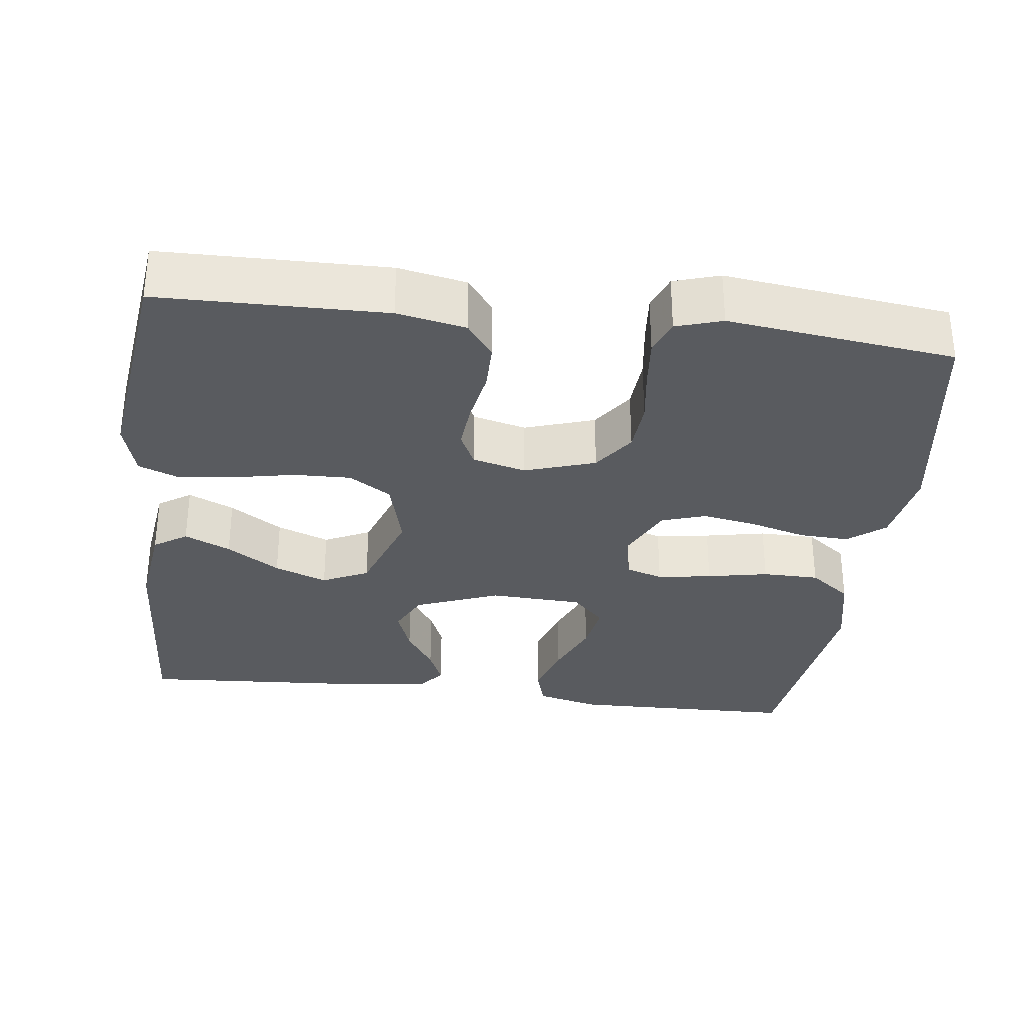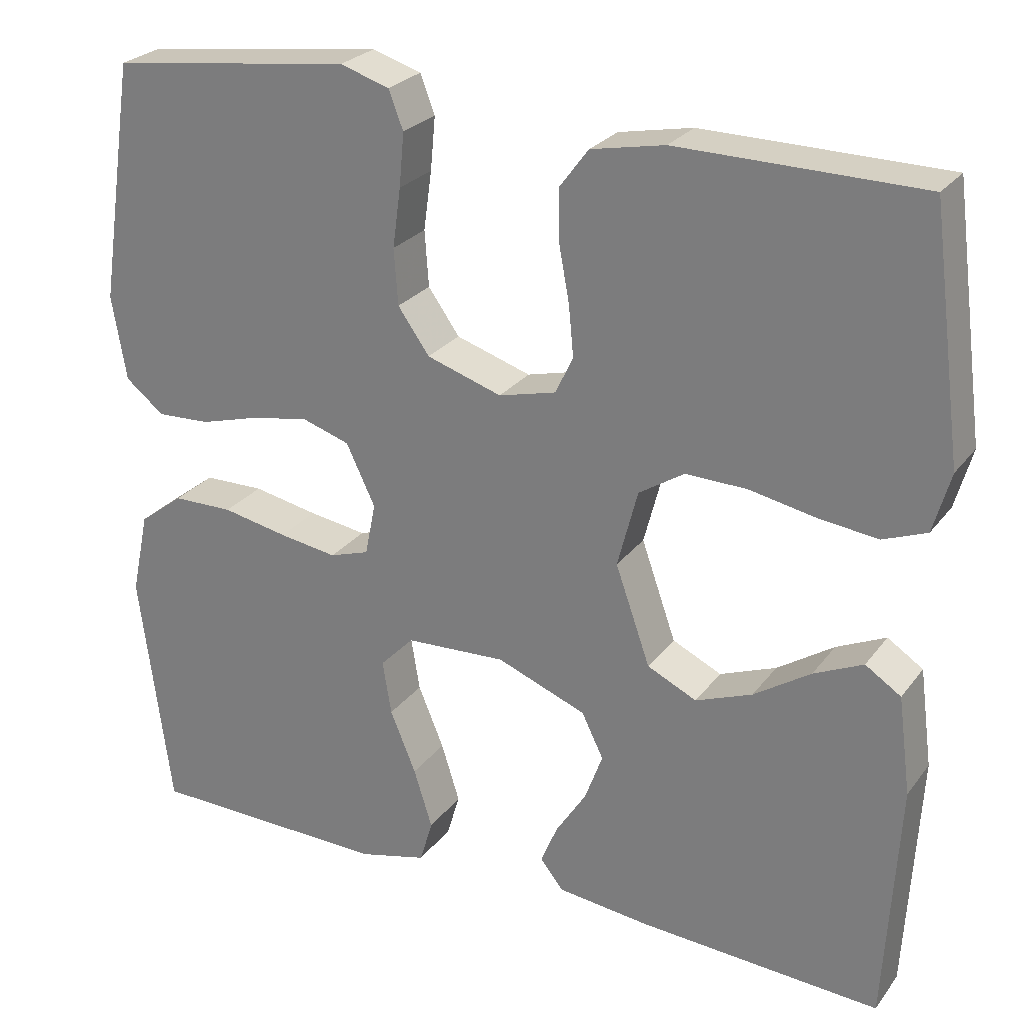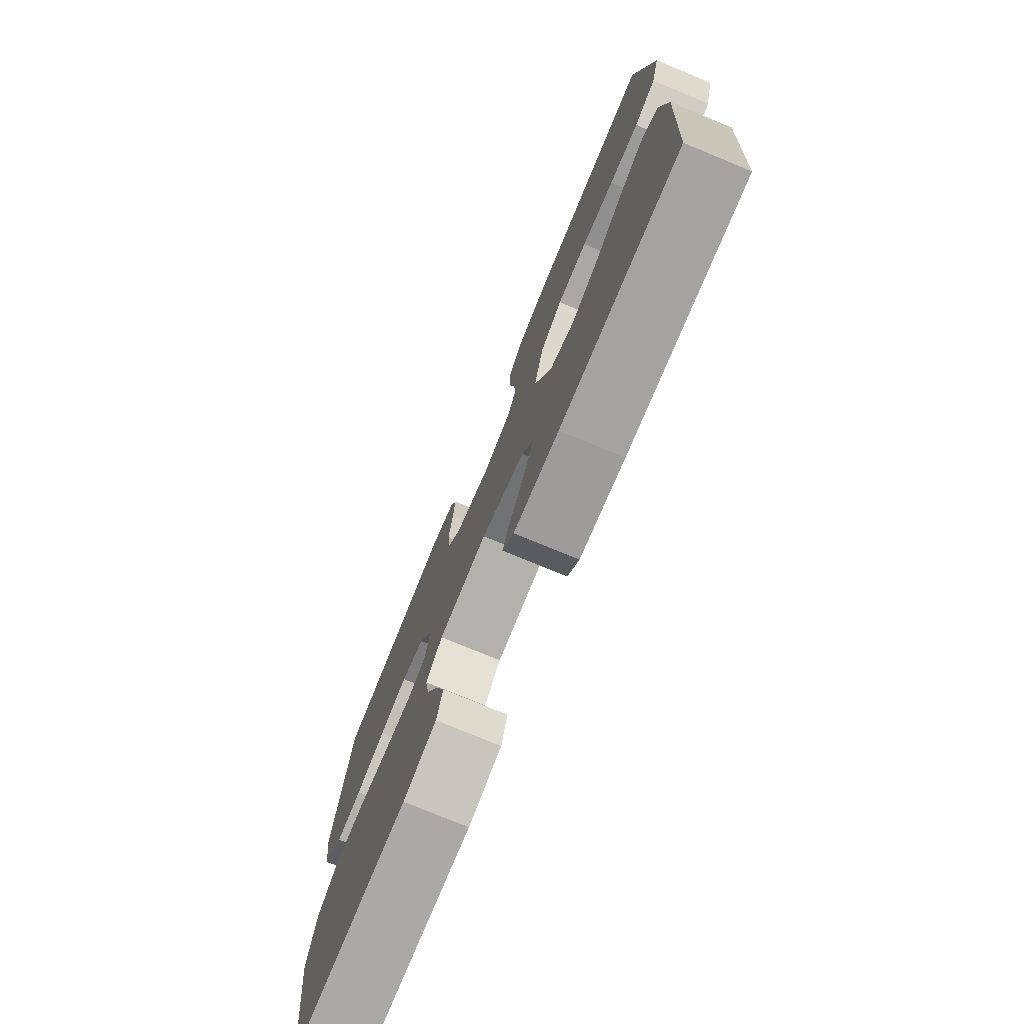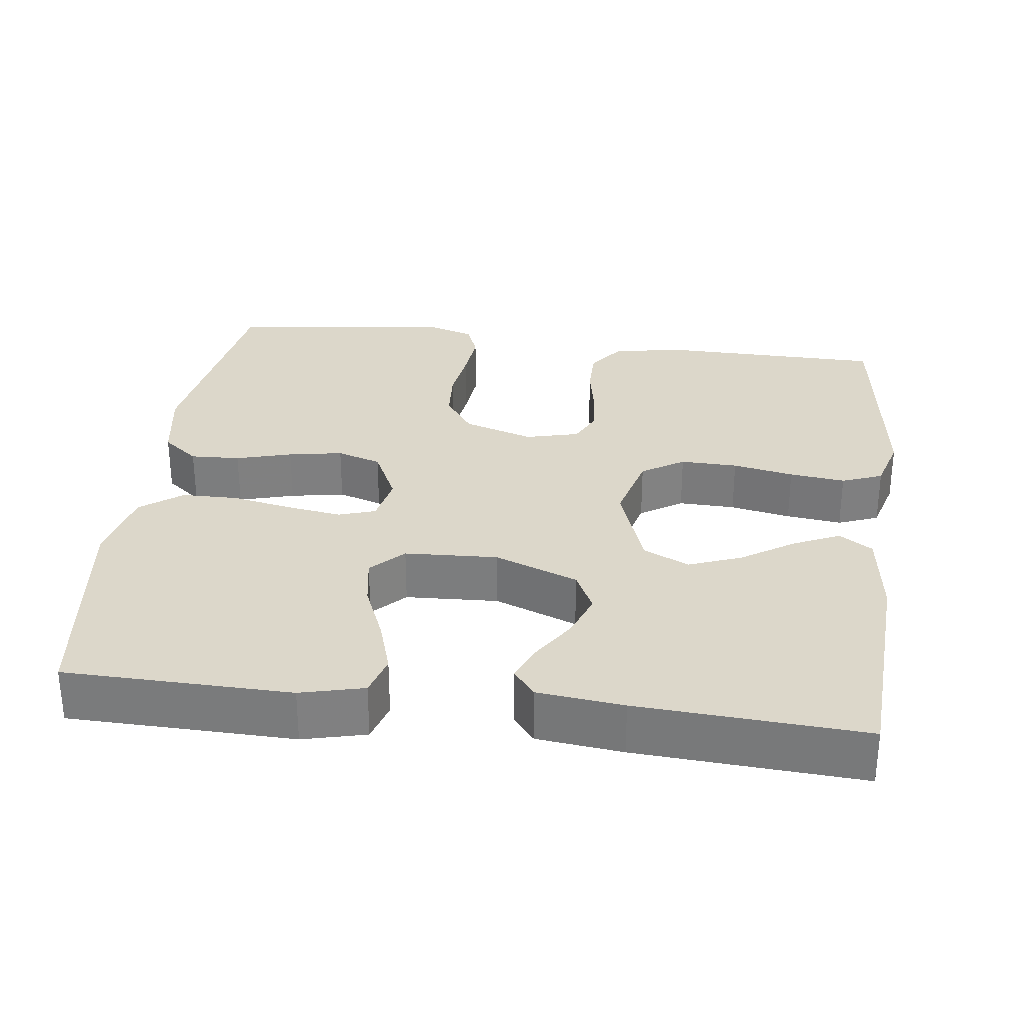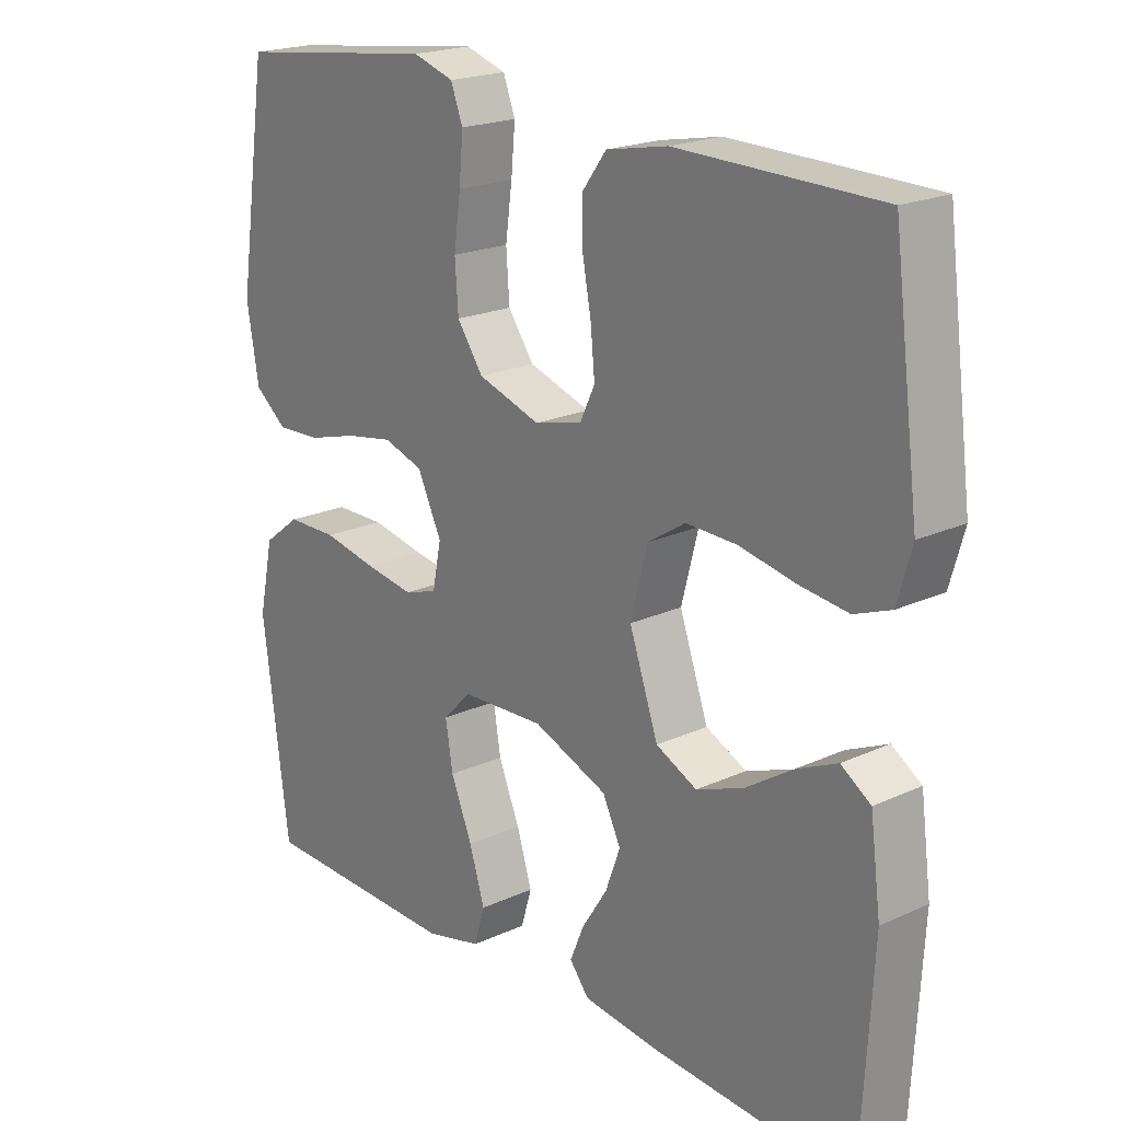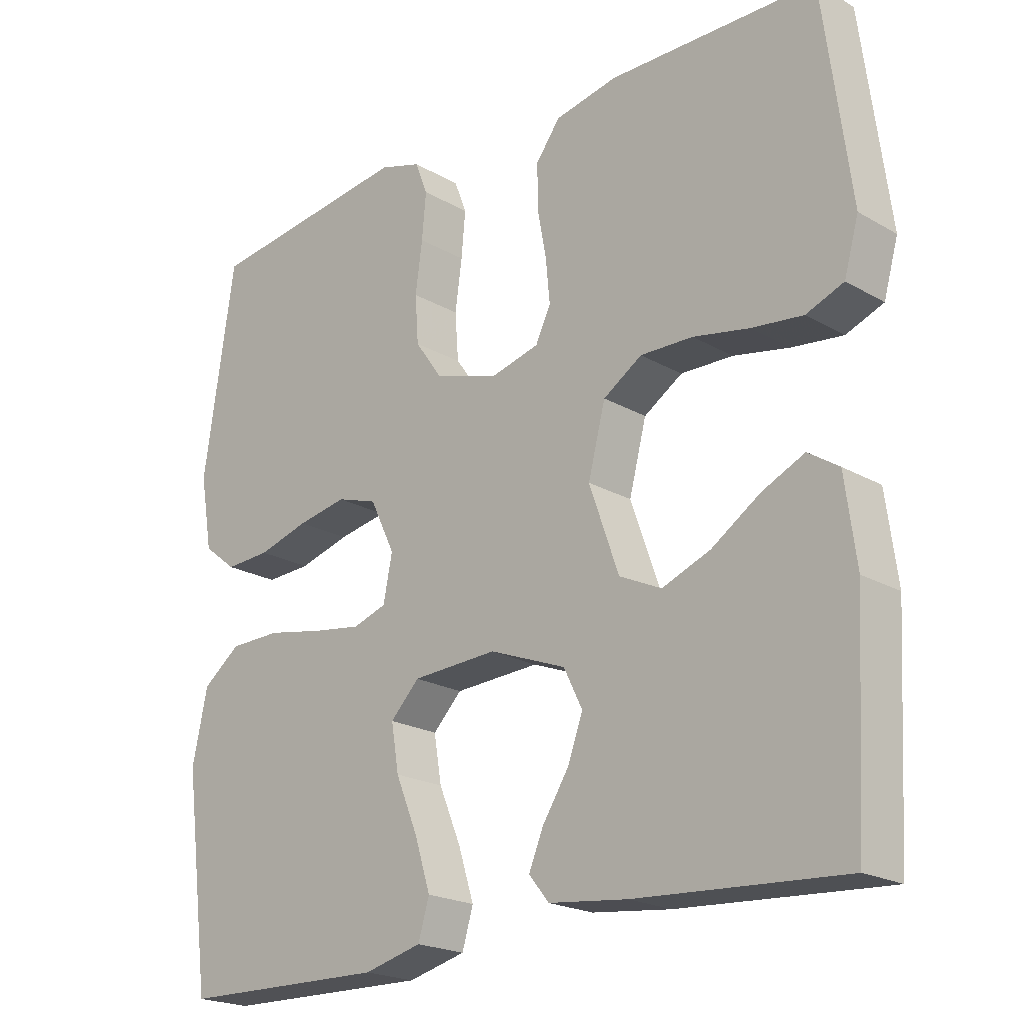
<metadata>
{"format":"obj","ext":"obj","renderer":"f3d","projection":"perspective","resolution":1024,"background":"white","views":[{"elev":-32.0,"azim":-7.0,"up":"+Y"},{"elev":25.8,"azim":-151.7,"up":"+Z"},{"elev":-76.4,"azim":-112.4,"up":"+Z"},{"elev":30.4,"azim":-172.7,"up":"+Y"},{"elev":20.5,"azim":-129.7,"up":"+Z"},{"elev":-21.0,"azim":-135.8,"up":"+Z"}]}
</metadata>
<code>
v -0.5 0.07 -0.5
v -0.517 0.07 -0.2
v -0.501 0.07 -0.079
v -0.457 0.07 -0.05
v -0.396 0.07 -0.078
v -0.326 0.07 -0.124
v -0.256 0.07 -0.151
v -0.195 0.07 -0.122
v -0.152 0.07 0
v -0.177 0.07 0.096
v -0.233 0.07 0.132
v -0.309 0.07 0.13
v -0.39 0.07 0.114
v -0.464 0.07 0.105
v -0.518 0.07 0.126
v -0.539 0.07 0.2
v -0.5 0.07 0.5
v -0.2 0.07 0.504
v -0.109 0.07 0.486
v -0.074 0.07 0.439
v -0.074 0.07 0.376
v -0.087 0.07 0.306
v -0.093 0.07 0.243
v -0.071 0.07 0.197
v 0 0.07 0.179
v 0.093 0.07 0.209
v 0.132 0.07 0.264
v 0.137 0.07 0.333
v 0.127 0.07 0.406
v 0.121 0.07 0.472
v 0.139 0.07 0.519
v 0.2 0.07 0.538
v 0.5 0.07 0.5
v 0.545 0.07 0.2
v 0.527 0.07 0.095
v 0.479 0.07 0.057
v 0.413 0.07 0.06
v 0.339 0.07 0.081
v 0.267 0.07 0.094
v 0.208 0.07 0.075
v 0.172 0.07 0
v 0.185 0.07 -0.065
v 0.234 0.07 -0.081
v 0.306 0.07 -0.07
v 0.387 0.07 -0.054
v 0.462 0.07 -0.055
v 0.517 0.07 -0.097
v 0.539 0.07 -0.2
v 0.5 0.07 -0.5
v 0.2 0.07 -0.506
v 0.116 0.07 -0.485
v 0.1 0.07 -0.431
v 0.123 0.07 -0.358
v 0.155 0.07 -0.281
v 0.166 0.07 -0.214
v 0.124 0.07 -0.171
v 0 0.07 -0.165
v -0.111 0.07 -0.208
v -0.138 0.07 -0.263
v -0.116 0.07 -0.323
v -0.078 0.07 -0.382
v -0.057 0.07 -0.432
v -0.086 0.07 -0.468
v -0.2 0.07 -0.481
v -0.5 0 -0.5
v -0.517 0 -0.2
v -0.501 0 -0.079
v -0.457 0 -0.05
v -0.396 0 -0.078
v -0.326 0 -0.124
v -0.256 0 -0.151
v -0.195 0 -0.122
v -0.152 0 0
v -0.177 0 0.096
v -0.233 0 0.132
v -0.309 0 0.13
v -0.39 0 0.114
v -0.464 0 0.105
v -0.518 0 0.126
v -0.539 0 0.2
v -0.5 0 0.5
v -0.2 0 0.504
v -0.109 0 0.486
v -0.074 0 0.439
v -0.074 0 0.376
v -0.087 0 0.306
v -0.093 0 0.243
v -0.071 0 0.197
v 0 0 0.179
v 0.093 0 0.209
v 0.132 0 0.264
v 0.137 0 0.333
v 0.127 0 0.406
v 0.121 0 0.472
v 0.139 0 0.519
v 0.2 0 0.538
v 0.5 0 0.5
v 0.545 0 0.2
v 0.527 0 0.095
v 0.479 0 0.057
v 0.413 0 0.06
v 0.339 0 0.081
v 0.267 0 0.094
v 0.208 0 0.075
v 0.172 0 0
v 0.185 0 -0.065
v 0.234 0 -0.081
v 0.306 0 -0.07
v 0.387 0 -0.054
v 0.462 0 -0.055
v 0.517 0 -0.097
v 0.539 0 -0.2
v 0.5 0 -0.5
v 0.2 0 -0.506
v 0.116 0 -0.485
v 0.1 0 -0.431
v 0.123 0 -0.358
v 0.155 0 -0.281
v 0.166 0 -0.214
v 0.124 0 -0.171
v 0 0 -0.165
v -0.111 0 -0.208
v -0.138 0 -0.263
v -0.116 0 -0.323
v -0.078 0 -0.382
v -0.057 0 -0.432
v -0.086 0 -0.468
v -0.2 0 -0.481
f 4 5 6
f 3 4 6
f 2 3 6
f 1 2 6
f 64 1 6
f 63 64 6
f 62 63 6
f 61 62 6
f 60 61 6
f 59 60 6 7
f 58 59 7 8
f 57 58 8 9
f 56 57 9 10
f 52 53 54
f 51 52 54
f 50 51 54
f 49 50 54
f 48 49 54
f 47 48 54
f 46 47 54
f 45 46 54
f 44 45 54
f 43 44 54 55
f 42 43 55 56
f 36 37 38
f 35 36 38
f 34 35 38
f 33 34 38
f 32 33 38
f 31 32 38
f 30 31 38
f 29 30 38
f 28 29 38
f 27 28 38 39
f 26 27 39 40
f 20 21 22
f 19 20 22
f 18 19 22
f 17 18 22
f 16 17 22
f 15 16 22
f 14 15 22
f 13 14 22
f 12 13 22
f 11 12 22 23
f 10 11 23 24
f 10 24 25
f 56 10 25
f 42 56 25
f 41 42 25
f 25 26 40 41
f 70 69 68
f 70 68 67
f 70 67 66
f 70 66 65
f 70 65 128
f 70 128 127
f 70 127 126
f 70 126 125
f 70 125 124
f 71 70 124 123
f 72 71 123 122
f 73 72 122 121
f 74 73 121 120
f 118 117 116
f 118 116 115
f 118 115 114
f 118 114 113
f 118 113 112
f 118 112 111
f 118 111 110
f 118 110 109
f 118 109 108
f 119 118 108 107
f 120 119 107 106
f 102 101 100
f 102 100 99
f 102 99 98
f 102 98 97
f 102 97 96
f 102 96 95
f 102 95 94
f 102 94 93
f 102 93 92
f 103 102 92 91
f 104 103 91 90
f 86 85 84
f 86 84 83
f 86 83 82
f 86 82 81
f 86 81 80
f 86 80 79
f 86 79 78
f 86 78 77
f 86 77 76
f 87 86 76 75
f 88 87 75 74
f 89 88 74
f 89 74 120
f 89 120 106
f 89 106 105
f 105 104 90 89
f 1 65 66 2
f 2 66 67 3
f 3 67 68 4
f 4 68 69 5
f 5 69 70 6
f 6 70 71 7
f 7 71 72 8
f 8 72 73 9
f 9 73 74 10
f 10 74 75 11
f 11 75 76 12
f 12 76 77 13
f 13 77 78 14
f 14 78 79 15
f 15 79 80 16
f 16 80 81 17
f 17 81 82 18
f 18 82 83 19
f 19 83 84 20
f 20 84 85 21
f 21 85 86 22
f 22 86 87 23
f 23 87 88 24
f 24 88 89 25
f 25 89 90 26
f 26 90 91 27
f 27 91 92 28
f 28 92 93 29
f 29 93 94 30
f 30 94 95 31
f 31 95 96 32
f 32 96 97 33
f 33 97 98 34
f 34 98 99 35
f 35 99 100 36
f 36 100 101 37
f 37 101 102 38
f 38 102 103 39
f 39 103 104 40
f 40 104 105 41
f 41 105 106 42
f 42 106 107 43
f 43 107 108 44
f 44 108 109 45
f 45 109 110 46
f 46 110 111 47
f 47 111 112 48
f 48 112 113 49
f 49 113 114 50
f 50 114 115 51
f 51 115 116 52
f 52 116 117 53
f 53 117 118 54
f 54 118 119 55
f 55 119 120 56
f 56 120 121 57
f 57 121 122 58
f 58 122 123 59
f 59 123 124 60
f 60 124 125 61
f 61 125 126 62
f 62 126 127 63
f 63 127 128 64
f 64 128 65 1

</code>
